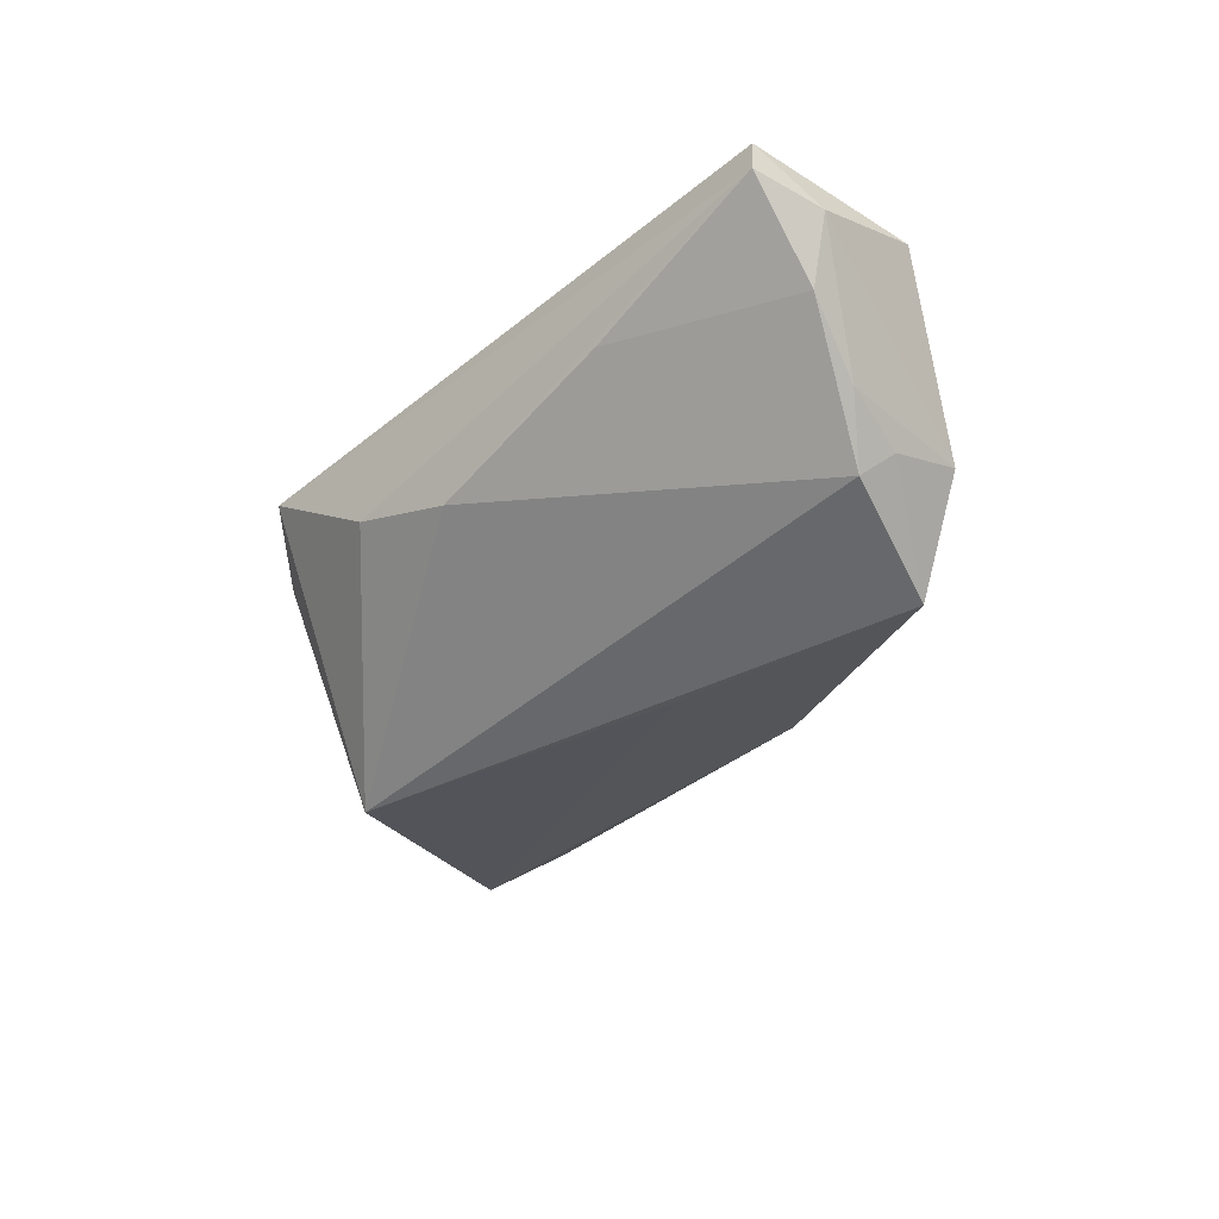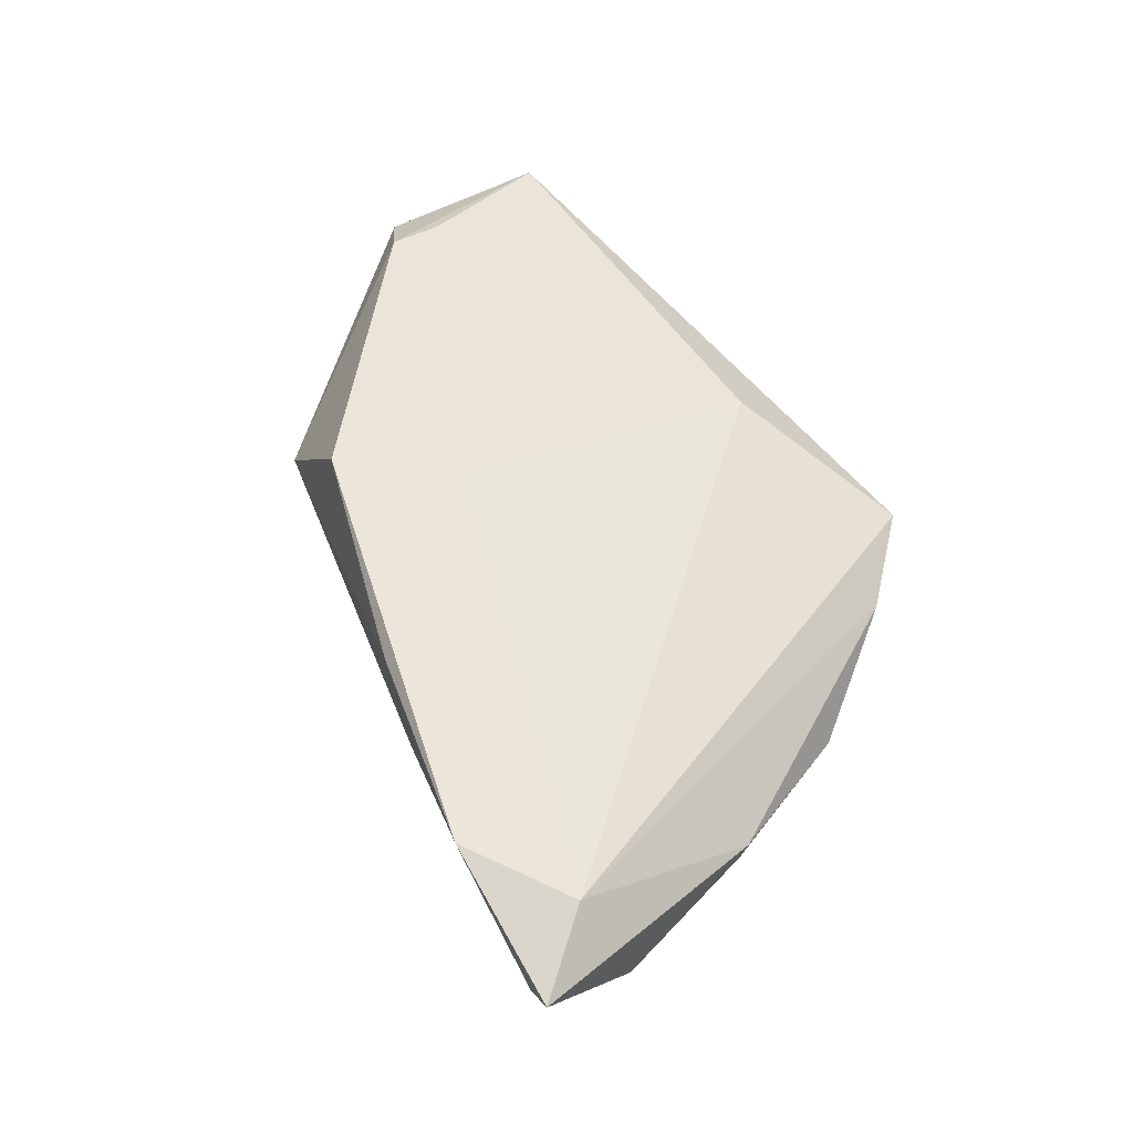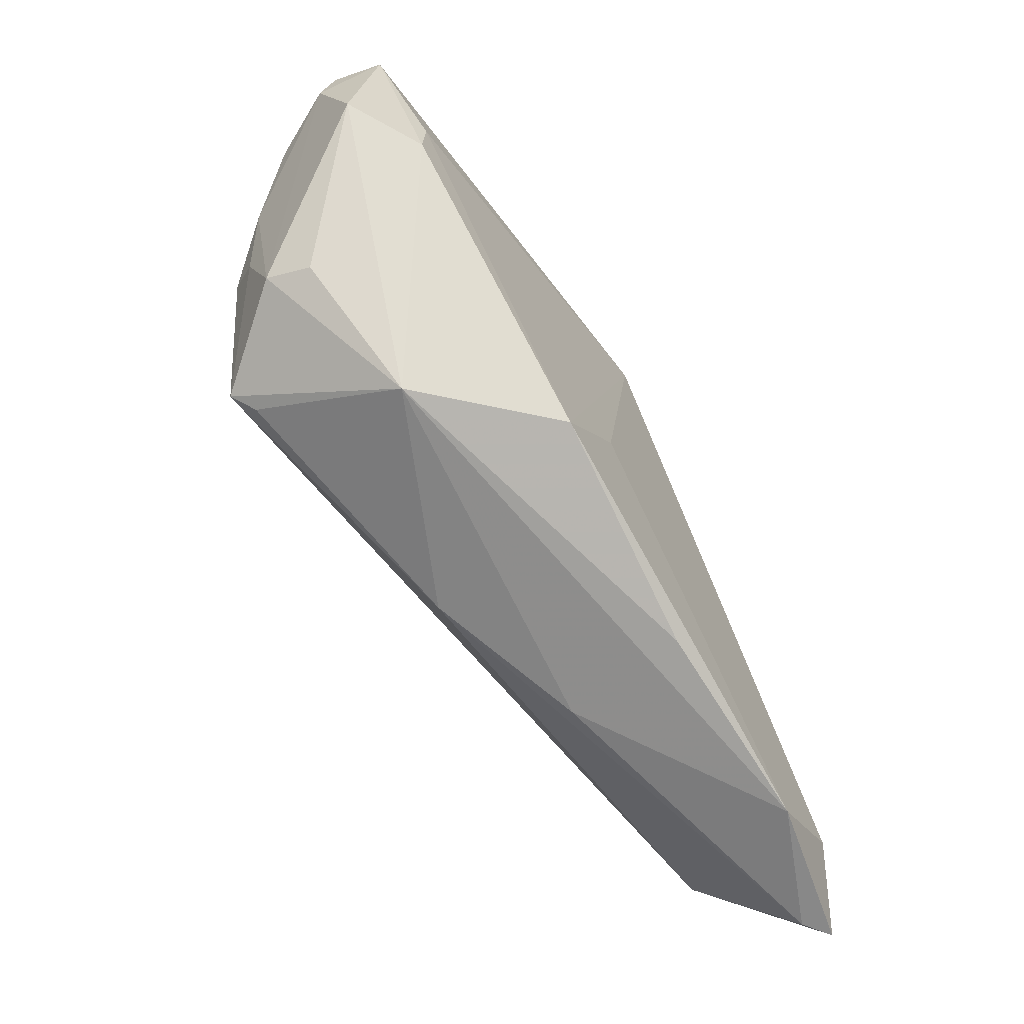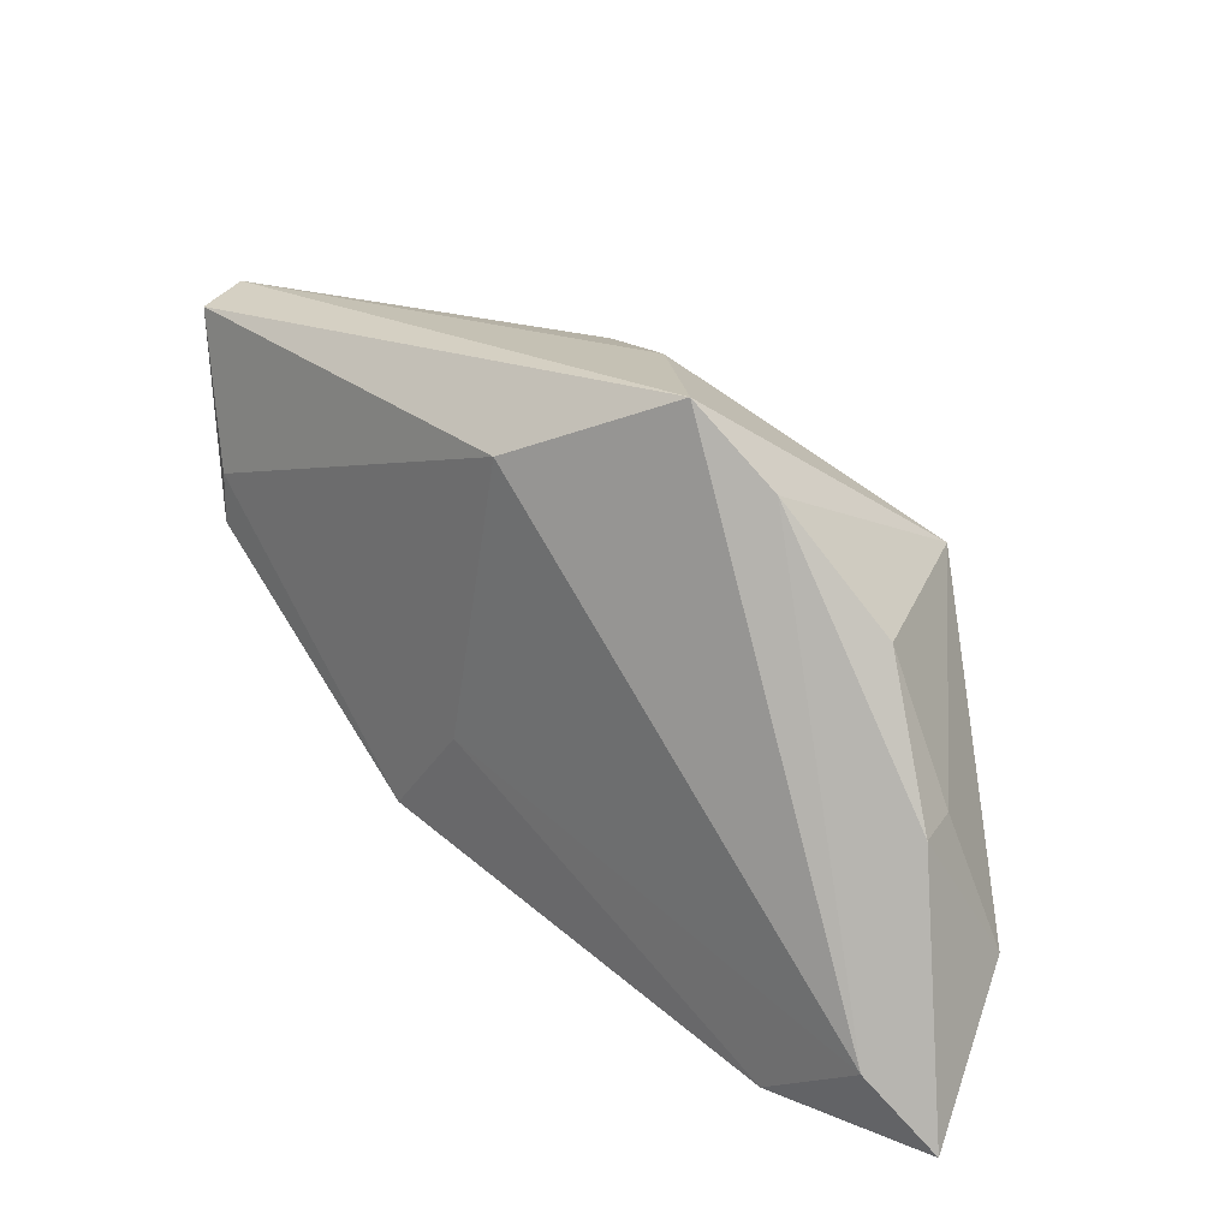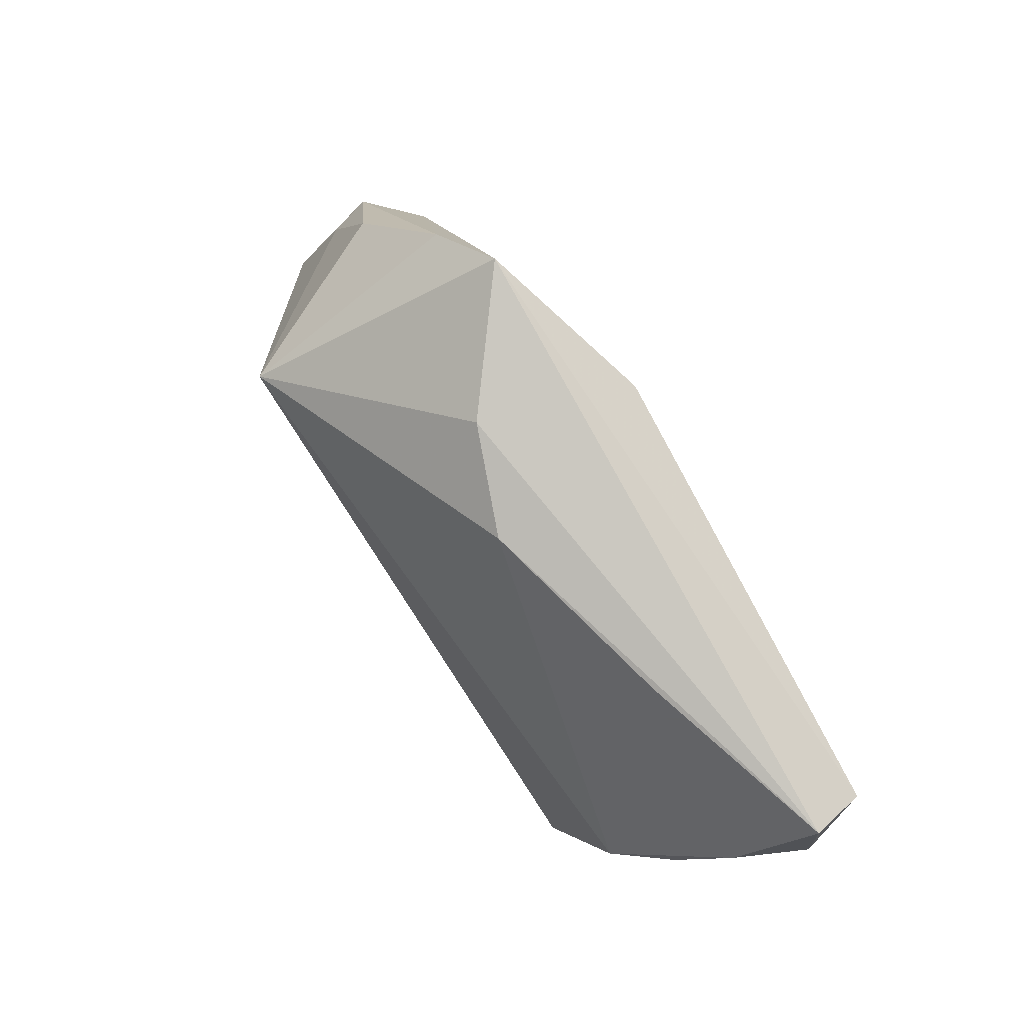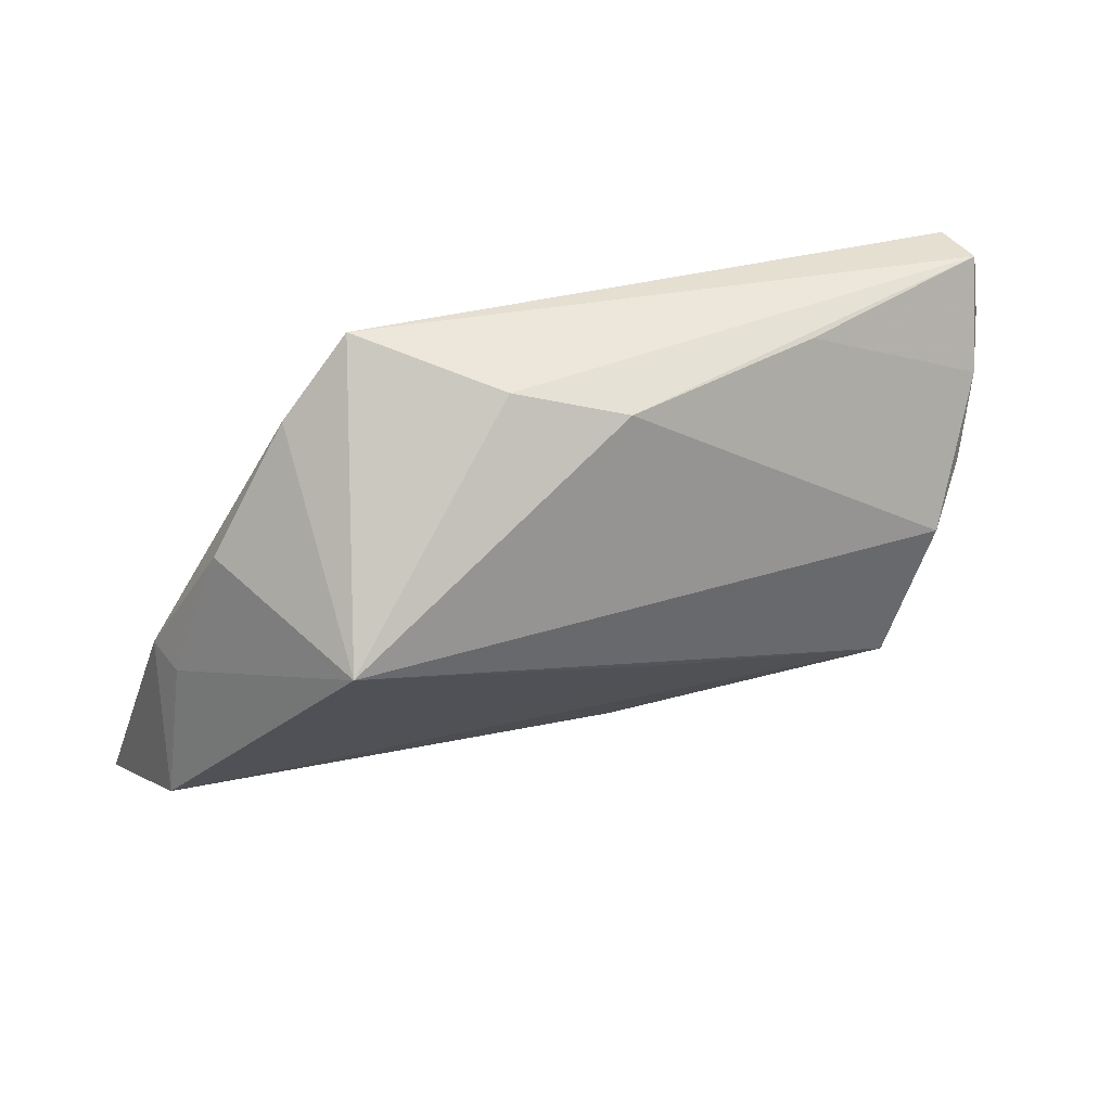
<metadata>
{"format":"obj","ext":"obj","renderer":"f3d","projection":"perspective","resolution":1024,"background":"white","views":[{"elev":-43.4,"azim":-129.1,"up":"+Z"},{"elev":54.3,"azim":60.2,"up":"+Z"},{"elev":-62.7,"azim":-60.1,"up":"+Y"},{"elev":27.3,"azim":43.1,"up":"+Y"},{"elev":78.4,"azim":-124.1,"up":"+Y"},{"elev":50.7,"azim":159.1,"up":"+Y"}]}
</metadata>
<code>
v -0.04139 -0.01058 -0.003922
v -0.05019 0.02366 0.008268
v 0.001334 0.02328 0.01467
v -0.05194 0.004458 0.006301
v 0.04946 -0.0199 -0.00432
v -0.03337 -0.01277 -0.01953
v 0.02019 0.03265 0.008239
v -0.03106 -0.01446 -0.01734
v 0.02863 0.02482 0.005755
v -0.04012 0.002282 -0.01628
v -0.04441 0.0009338 0.01191
v -0.02826 0.02562 -0.003669
v 0.04543 -0.003857 6.051e-05
v -0.005196 0.02702 -0.008449
v -0.04406 0.006901 0.012
v 0.01441 -0.02786 -0.002153
v -0.02781 -0.02212 0.000397
v -0.01509 -0.02188 0.01424
v -0.005574 -0.01014 0.01465
v 0.04677 -0.004074 0.005099
v 0.03888 0.01188 0.001261
v -0.04494 0.007039 -0.01076
v -0.05222 0.01651 0.00153
v 0.05109 -0.03279 0.008364
v -0.04834 0.015 -0.005784
v 0.04739 -0.02501 0.01406
v 0.01158 -0.02862 0.01283
v -0.04233 -0.0009578 -0.01265
v 0.03563 -0.03279 0.01411
v 0.006484 0.02985 -0.003467
v -0.05104 0.02484 0.002267
v -0.006265 -0.003445 -0.01917
v -0.04246 -0.009585 -0.009151
v 0.02974 0.01169 -0.01953
v -0.003026 -0.02367 -0.009706
v 0.05436 -0.03279 0.01076
f 14 34 10
f 10 34 6
f 7 9 34
f 14 10 25
f 23 31 25
f 17 35 16
f 8 17 6
f 6 35 8
f 8 35 17
f 24 16 35
f 5 35 6
f 5 24 35
f 36 24 5
f 5 20 36
f 6 17 33
f 33 4 23
f 3 7 2
f 2 7 31
f 2 31 23
f 23 4 2
f 34 9 21
f 21 9 20
f 14 31 30
f 31 7 30
f 30 34 14
f 30 7 34
f 12 31 14
f 14 25 12
f 12 25 31
f 6 34 32
f 32 5 6
f 34 5 32
f 17 4 1
f 1 33 17
f 4 33 1
f 28 10 6
f 6 33 28
f 26 7 3
f 36 20 26
f 20 9 26
f 9 7 26
f 11 2 4
f 11 4 17
f 17 18 11
f 27 18 17
f 20 5 13
f 13 21 20
f 13 5 34
f 34 21 13
f 22 25 10
f 10 28 22
f 23 25 22
f 22 33 23
f 22 28 33
f 3 18 19
f 19 26 3
f 3 2 15
f 2 11 15
f 15 18 3
f 15 11 18
f 29 19 18
f 26 19 29
f 18 27 29
f 36 26 29
f 29 24 36
f 16 24 29
f 17 16 29
f 29 27 17

</code>
